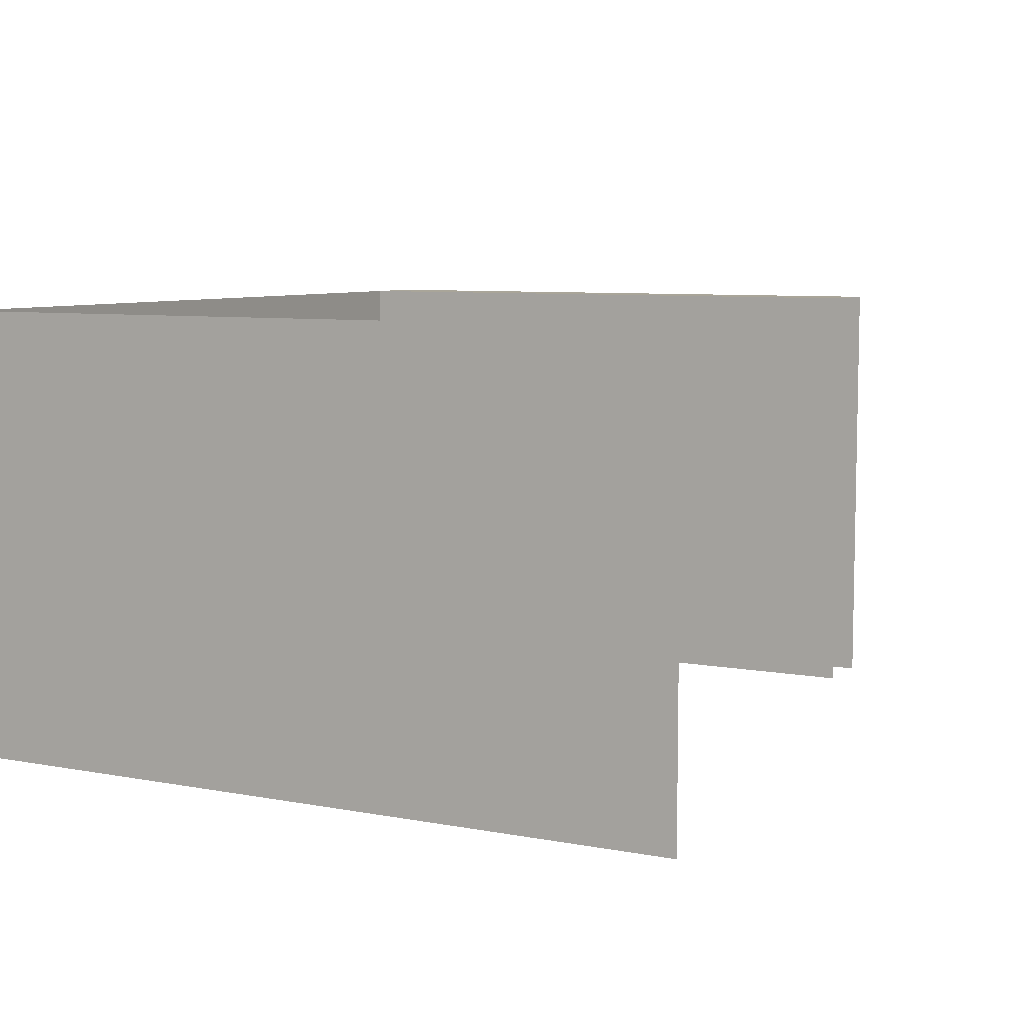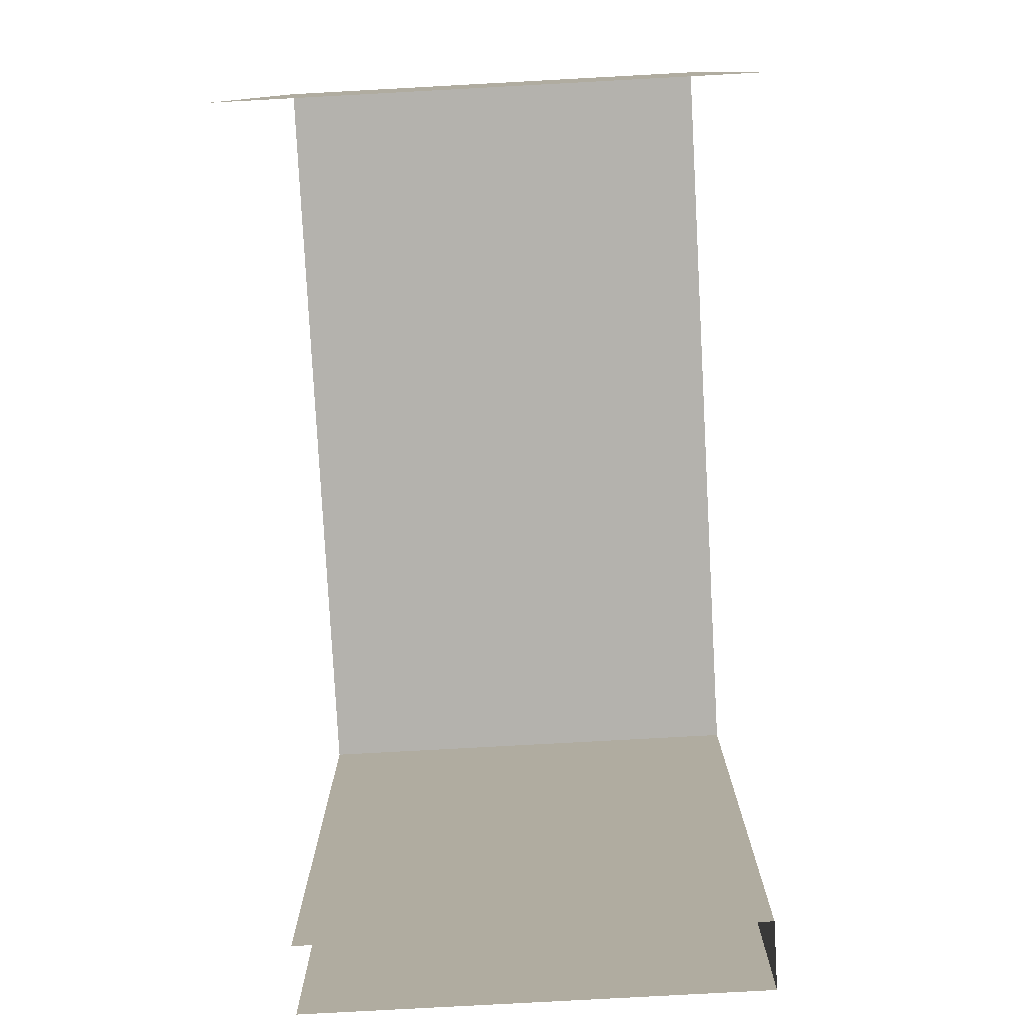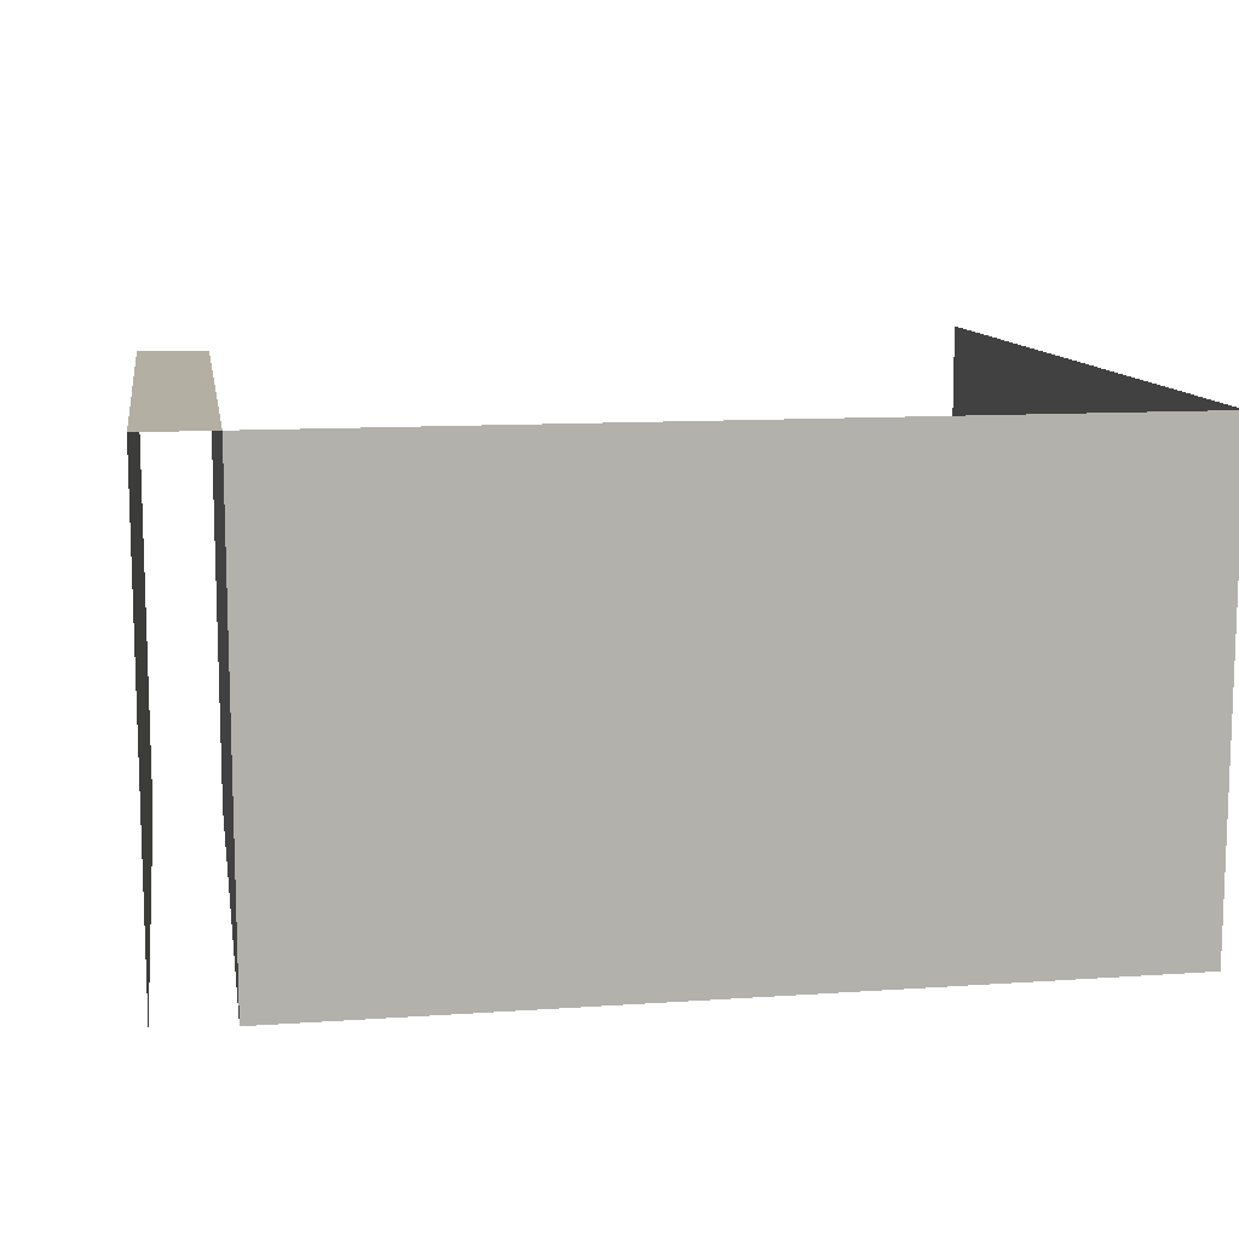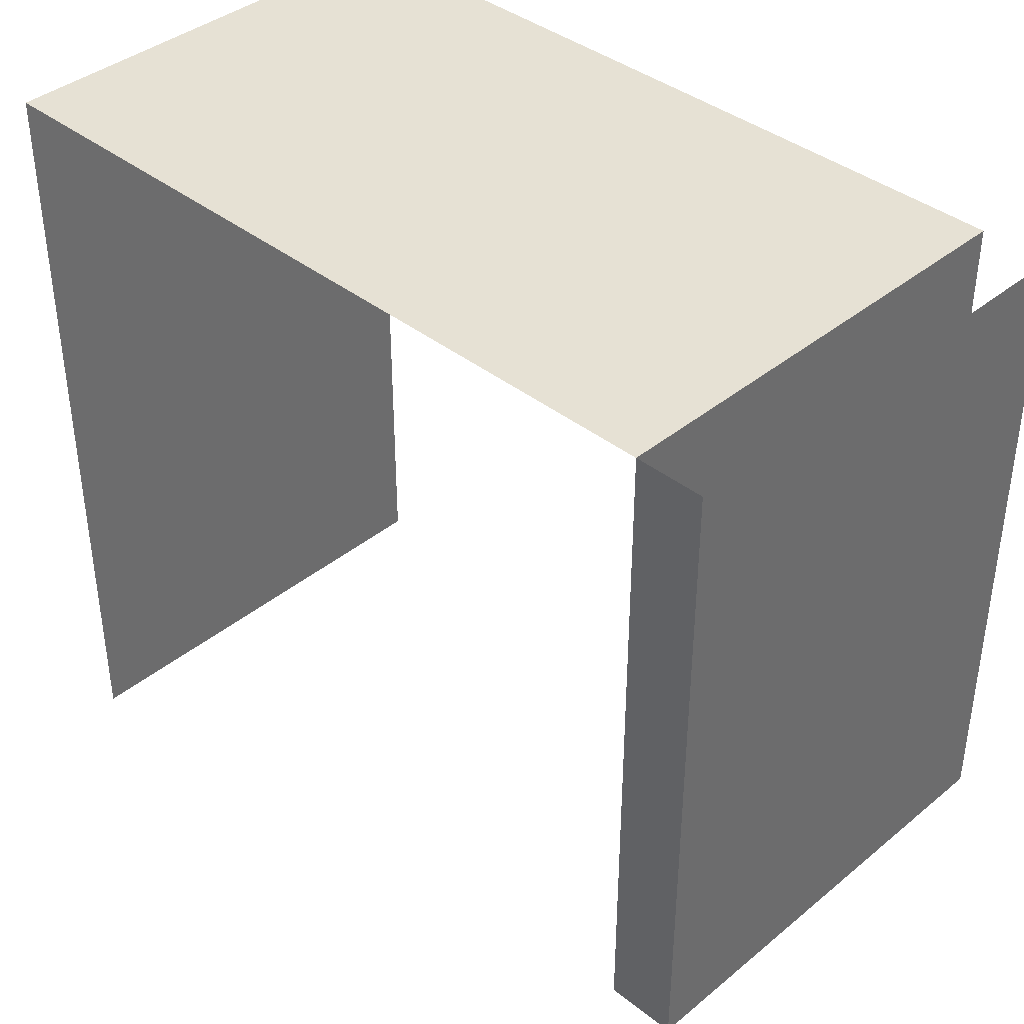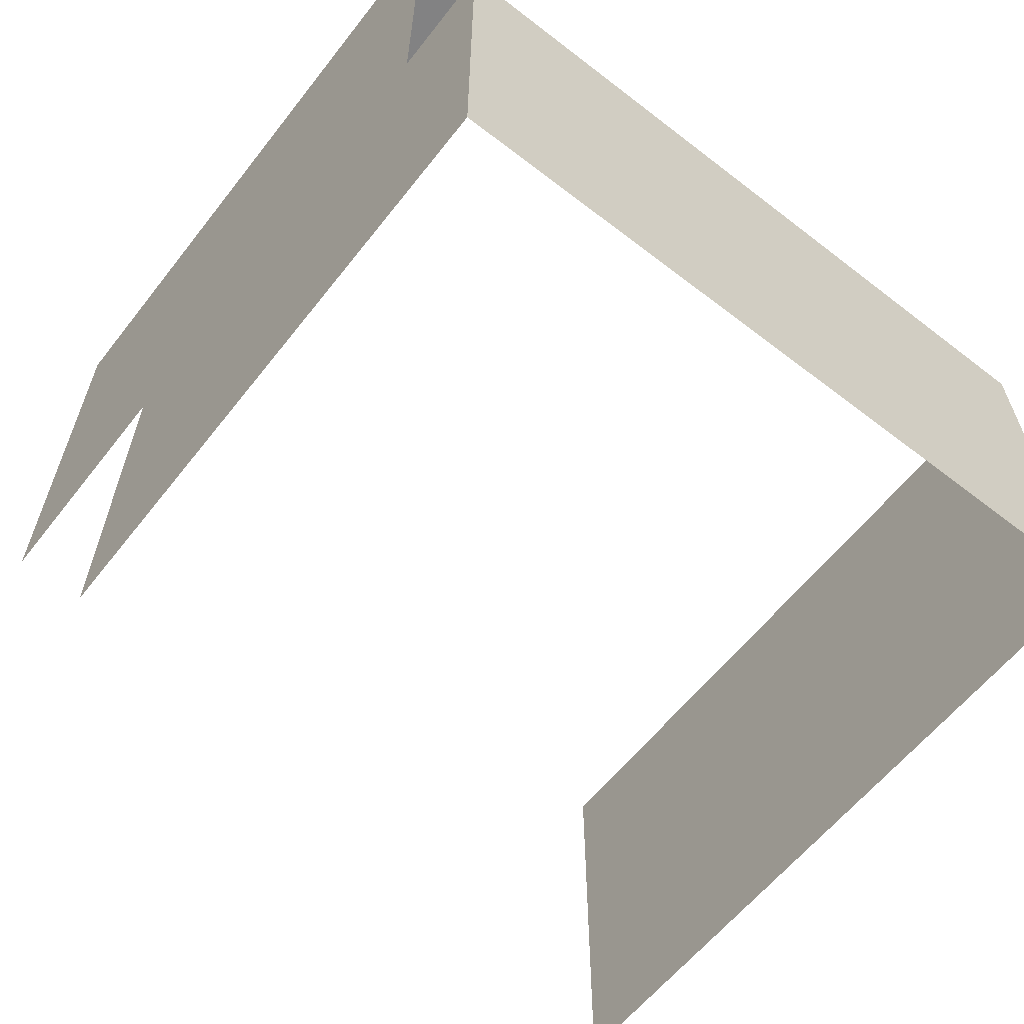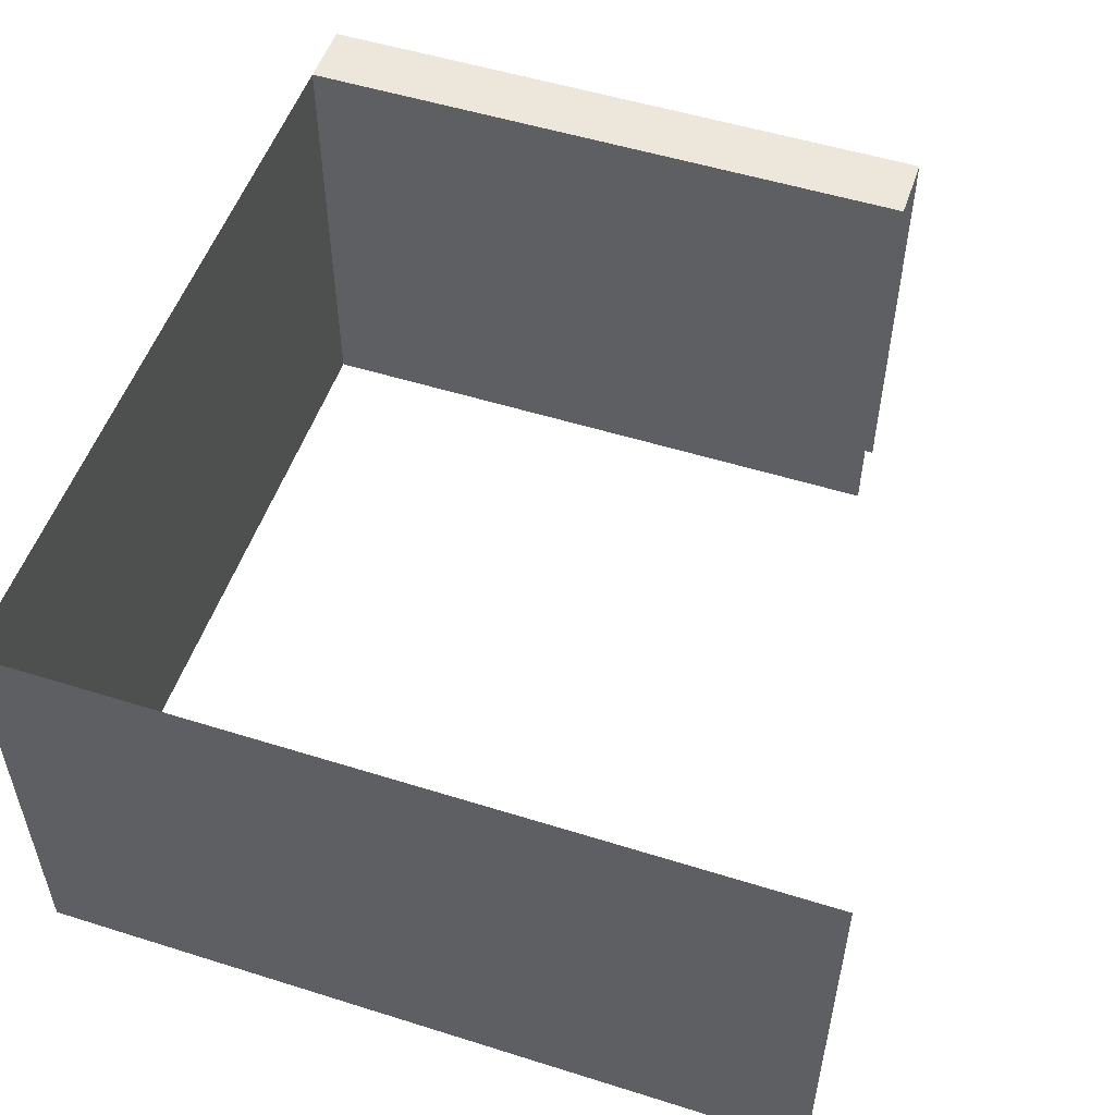
<metadata>
{"format":"obj","ext":"obj","renderer":"f3d","projection":"perspective","resolution":1024,"background":"white","views":[{"elev":7.4,"azim":118.5,"up":"+Y"},{"elev":-79.5,"azim":93.1,"up":"+Z"},{"elev":11.1,"azim":-9.5,"up":"+Y"},{"elev":39.3,"azim":-135.5,"up":"+Z"},{"elev":-60.8,"azim":-38.1,"up":"+Y"},{"elev":52.8,"azim":108.6,"up":"+Y"}]}
</metadata>
<code>
v 0.075 1 1.8
v 0.075 1 0.4
v -0.075 1 0.4
v -0.075 1 1.8
v -0.075 1 0.4
v -0.075 0 0.4
v -0.075 0 1.8
v -0.075 1 1.8
v 0.075 1 1.8
v 0.075 0 1.8
v 0.075 0 0.4
v 0.075 1 0.4
v 1.8 1 1.8
v 0.075 1 1.8
v 0.075 0 1.8
v 1.8 0 1.8
v 1.8 1 1.8
v 1.8 0 1.8
v 1.8 0 0.075
v 1.8 1 0.075
g mesh16856
f 1 2 3
f 3 4 1
f 5 6 7
f 7 8 5
f 9 10 11
f 11 12 9
g mesh16858
f 13 15 14
f 15 13 16
f 17 19 18
f 19 17 20

</code>
